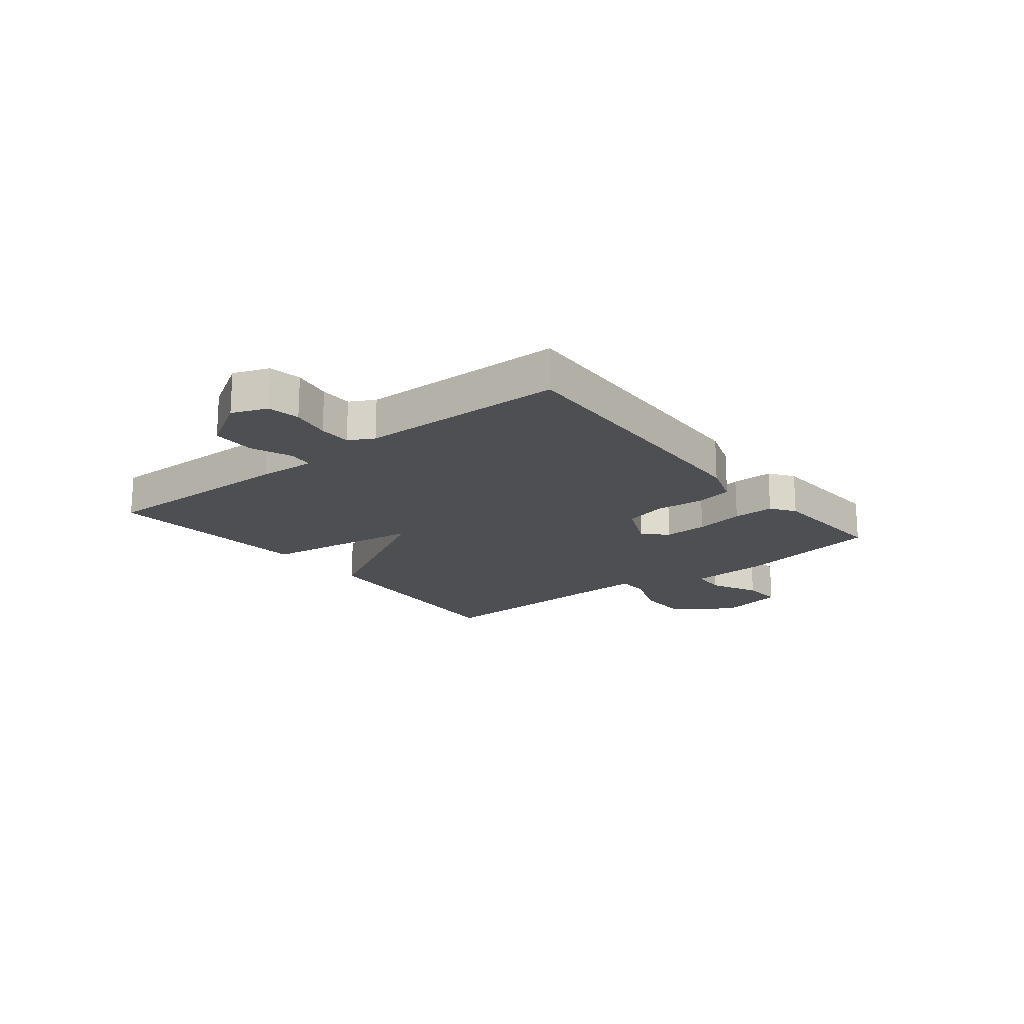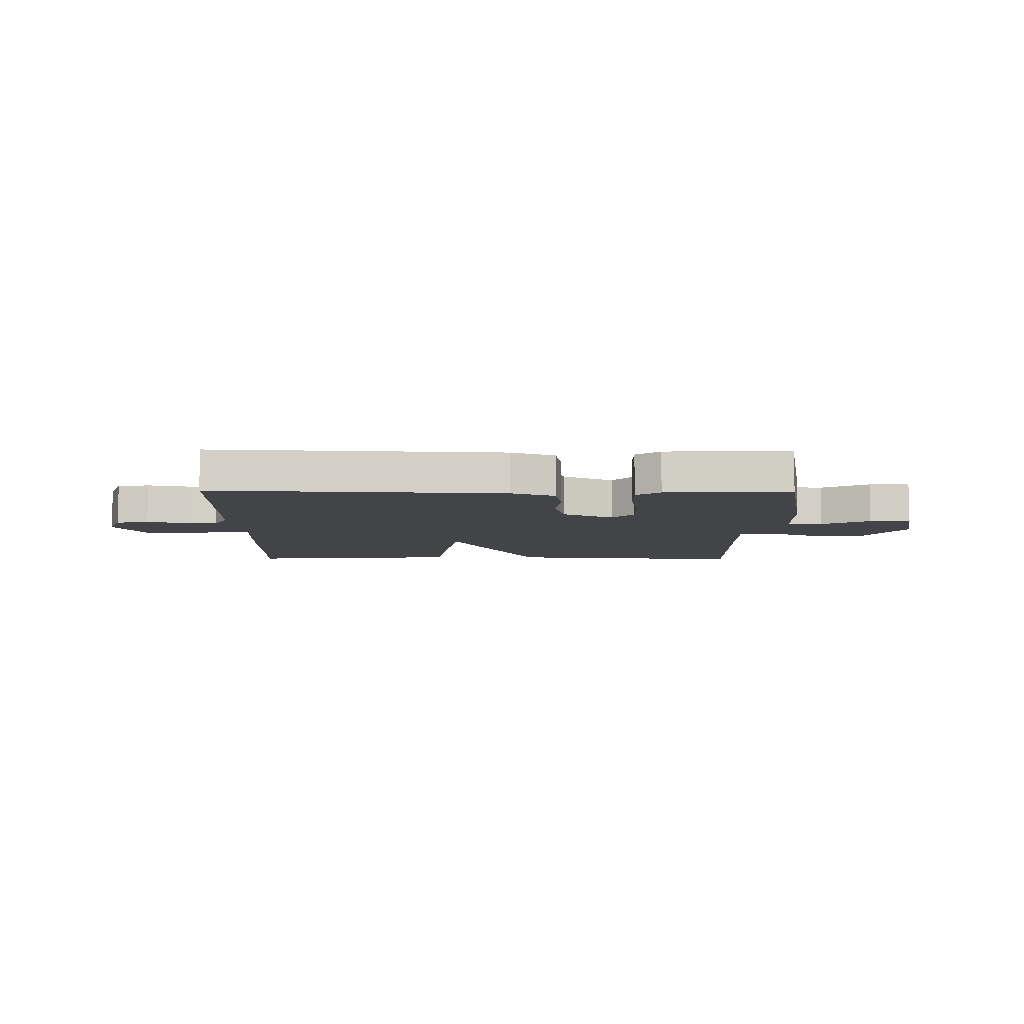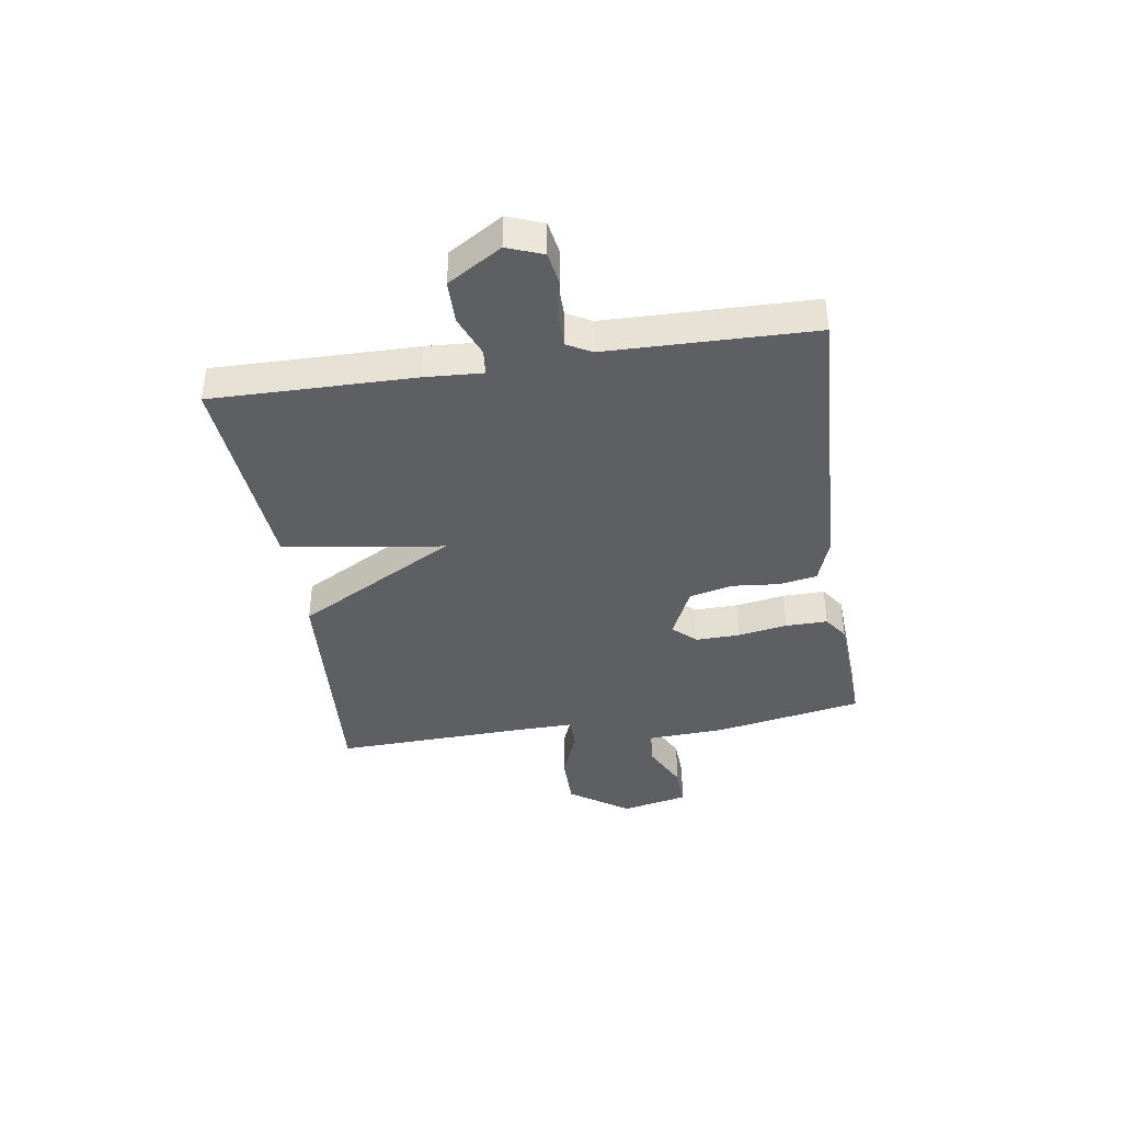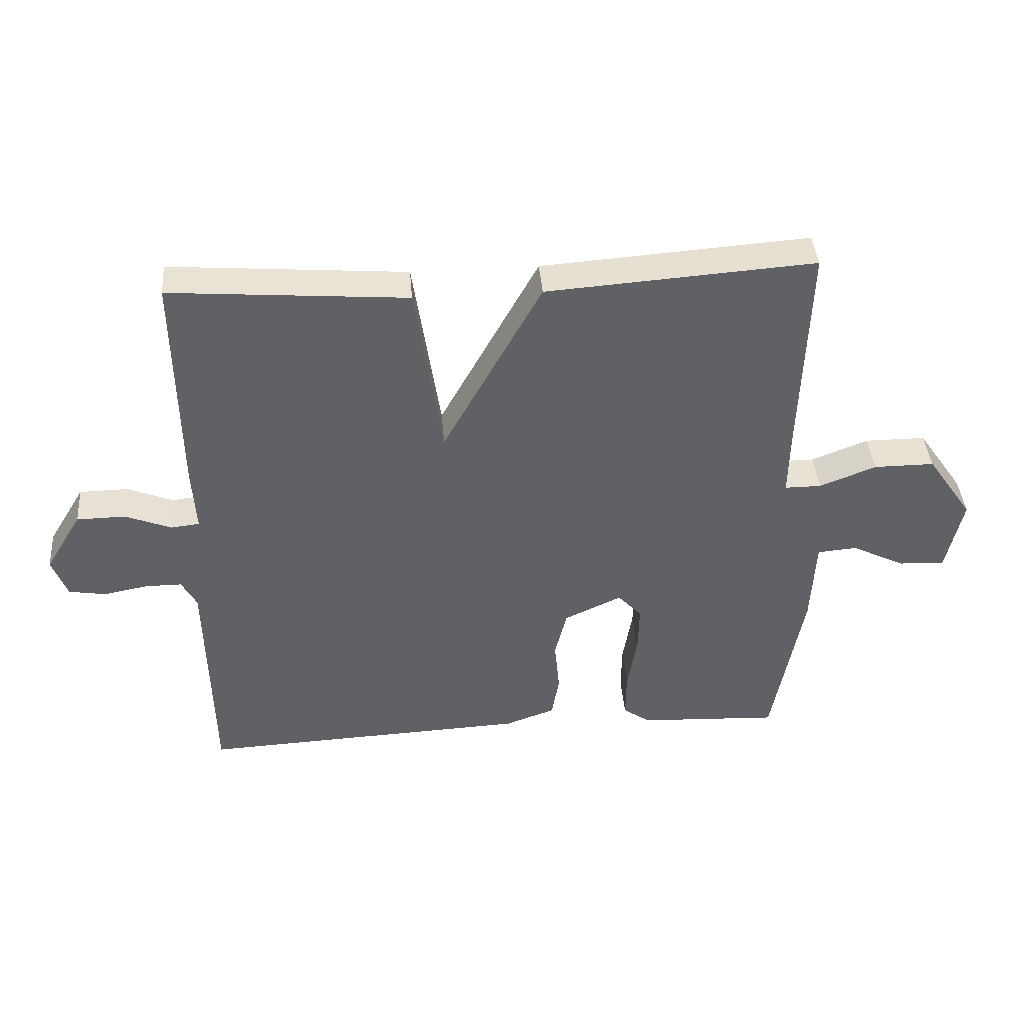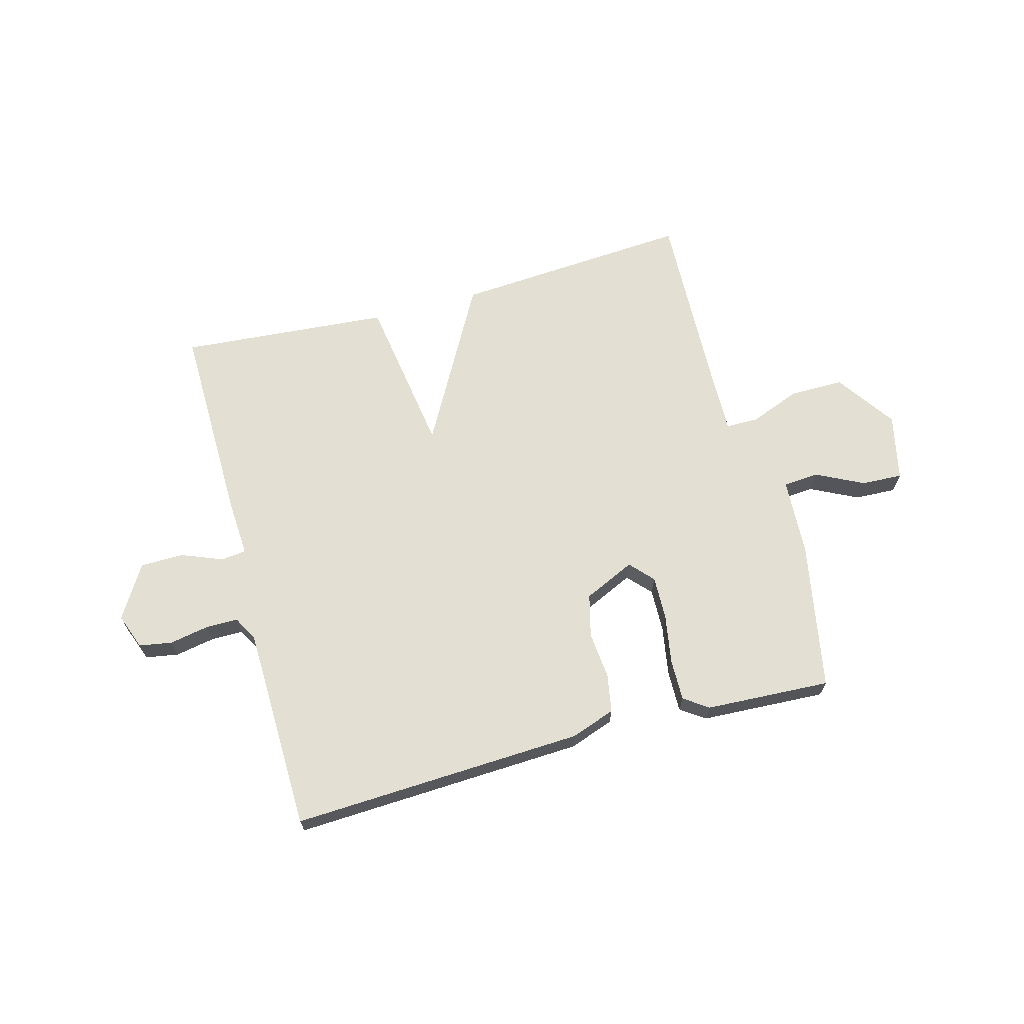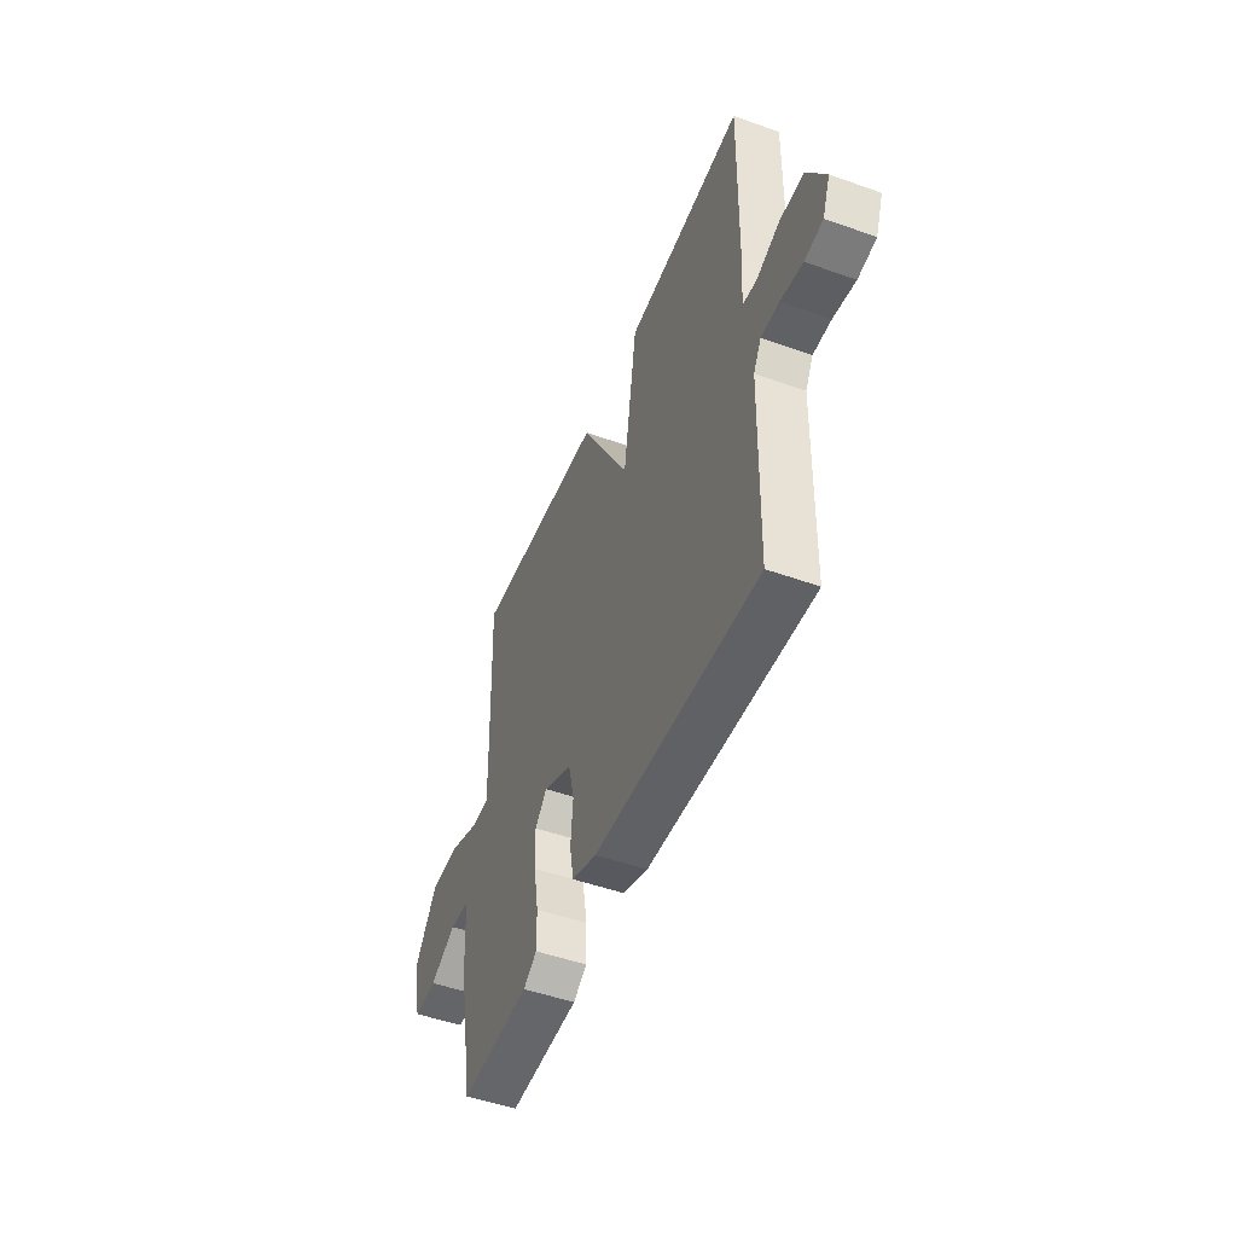
<metadata>
{"format":"obj","ext":"obj","renderer":"f3d","projection":"perspective","resolution":1024,"background":"white","views":[{"elev":-18.1,"azim":128.6,"up":"+Y"},{"elev":-8.0,"azim":179.3,"up":"+Y"},{"elev":-39.6,"azim":98.8,"up":"+Y"},{"elev":40.6,"azim":175.4,"up":"+Z"},{"elev":67.0,"azim":164.9,"up":"+Y"},{"elev":-49.1,"azim":68.4,"up":"+Z"}]}
</metadata>
<code>
v -0.5 0.07 0.5
v -0.075 0.07 0.47
v 0.082 0.07 0.186
v 0.125 0.07 0.47
v 0.5 0.07 0.5
v 0.495 0.07 0.142
v 0.489 0.07 0.04
v 0.534 0.07 0.035
v 0.607 0.07 0.064
v 0.684 0.07 0.063
v 0.742 0.07 -0.032
v 0.718 0.07 -0.095
v 0.66 0.07 -0.105
v 0.59 0.07 -0.092
v 0.532 0.07 -0.092
v 0.508 0.07 -0.136
v 0.5 0.07 -0.5
v -0.021 0.07 -0.476
v -0.1 0.07 -0.448
v -0.112 0.07 -0.38
v -0.104 0.07 -0.296
v -0.123 0.07 -0.22
v -0.214 0.07 -0.178
v -0.252 0.07 -0.219
v -0.25 0.07 -0.297
v -0.235 0.07 -0.385
v -0.234 0.07 -0.459
v -0.277 0.07 -0.489
v -0.5 0.07 -0.5
v -0.549 0.07 -0.235
v -0.556 0.07 -0.097
v -0.619 0.07 -0.092
v -0.704 0.07 -0.134
v -0.777 0.07 -0.137
v -0.803 0.07 -0.018
v -0.73 0.07 0.087
v -0.634 0.07 0.087
v -0.544 0.07 0.052
v -0.486 0.07 0.052
v -0.488 0.07 0.158
v -0.5 0 0.5
v -0.075 0 0.47
v 0.082 0 0.186
v 0.125 0 0.47
v 0.5 0 0.5
v 0.495 0 0.142
v 0.489 0 0.04
v 0.534 0 0.035
v 0.607 0 0.064
v 0.684 0 0.063
v 0.742 0 -0.032
v 0.718 0 -0.095
v 0.66 0 -0.105
v 0.59 0 -0.092
v 0.532 0 -0.092
v 0.508 0 -0.136
v 0.5 0 -0.5
v -0.021 0 -0.476
v -0.1 0 -0.448
v -0.112 0 -0.38
v -0.104 0 -0.296
v -0.123 0 -0.22
v -0.214 0 -0.178
v -0.252 0 -0.219
v -0.25 0 -0.297
v -0.235 0 -0.385
v -0.234 0 -0.459
v -0.277 0 -0.489
v -0.5 0 -0.5
v -0.549 0 -0.235
v -0.556 0 -0.097
v -0.619 0 -0.092
v -0.704 0 -0.134
v -0.777 0 -0.137
v -0.803 0 -0.018
v -0.73 0 0.087
v -0.634 0 0.087
v -0.544 0 0.052
v -0.486 0 0.052
v -0.488 0 0.158
f 36 37 38
f 35 36 38
f 34 35 38
f 33 34 38
f 32 33 38
f 31 32 38 39
f 30 31 39
f 29 30 39
f 28 29 39
f 27 28 39
f 26 27 39
f 25 26 39
f 24 25 39 40
f 19 20 21
f 18 19 21
f 17 18 21
f 16 17 21
f 15 16 21 22
f 12 13 14
f 11 12 14
f 10 11 14
f 9 10 14
f 8 9 14
f 7 8 14 15
f 5 6 7
f 4 5 7
f 3 4 7
f 15 22 23
f 7 15 23
f 3 7 23
f 23 24 40
f 3 23 40
f 2 3 40
f 1 2 40
f 78 77 76
f 78 76 75
f 78 75 74
f 78 74 73
f 78 73 72
f 79 78 72 71
f 79 71 70
f 79 70 69
f 79 69 68
f 79 68 67
f 79 67 66
f 79 66 65
f 80 79 65 64
f 61 60 59
f 61 59 58
f 61 58 57
f 61 57 56
f 62 61 56 55
f 54 53 52
f 54 52 51
f 54 51 50
f 54 50 49
f 54 49 48
f 55 54 48 47
f 47 46 45
f 47 45 44
f 47 44 43
f 63 62 55
f 63 55 47
f 63 47 43
f 80 64 63
f 80 63 43
f 80 43 42
f 80 42 41
f 1 41 42 2
f 2 42 43 3
f 3 43 44 4
f 4 44 45 5
f 5 45 46 6
f 6 46 47 7
f 7 47 48 8
f 8 48 49 9
f 9 49 50 10
f 10 50 51 11
f 11 51 52 12
f 12 52 53 13
f 13 53 54 14
f 14 54 55 15
f 15 55 56 16
f 16 56 57 17
f 17 57 58 18
f 18 58 59 19
f 19 59 60 20
f 20 60 61 21
f 21 61 62 22
f 22 62 63 23
f 23 63 64 24
f 24 64 65 25
f 25 65 66 26
f 26 66 67 27
f 27 67 68 28
f 28 68 69 29
f 29 69 70 30
f 30 70 71 31
f 31 71 72 32
f 32 72 73 33
f 33 73 74 34
f 34 74 75 35
f 35 75 76 36
f 36 76 77 37
f 37 77 78 38
f 38 78 79 39
f 39 79 80 40
f 40 80 41 1

</code>
